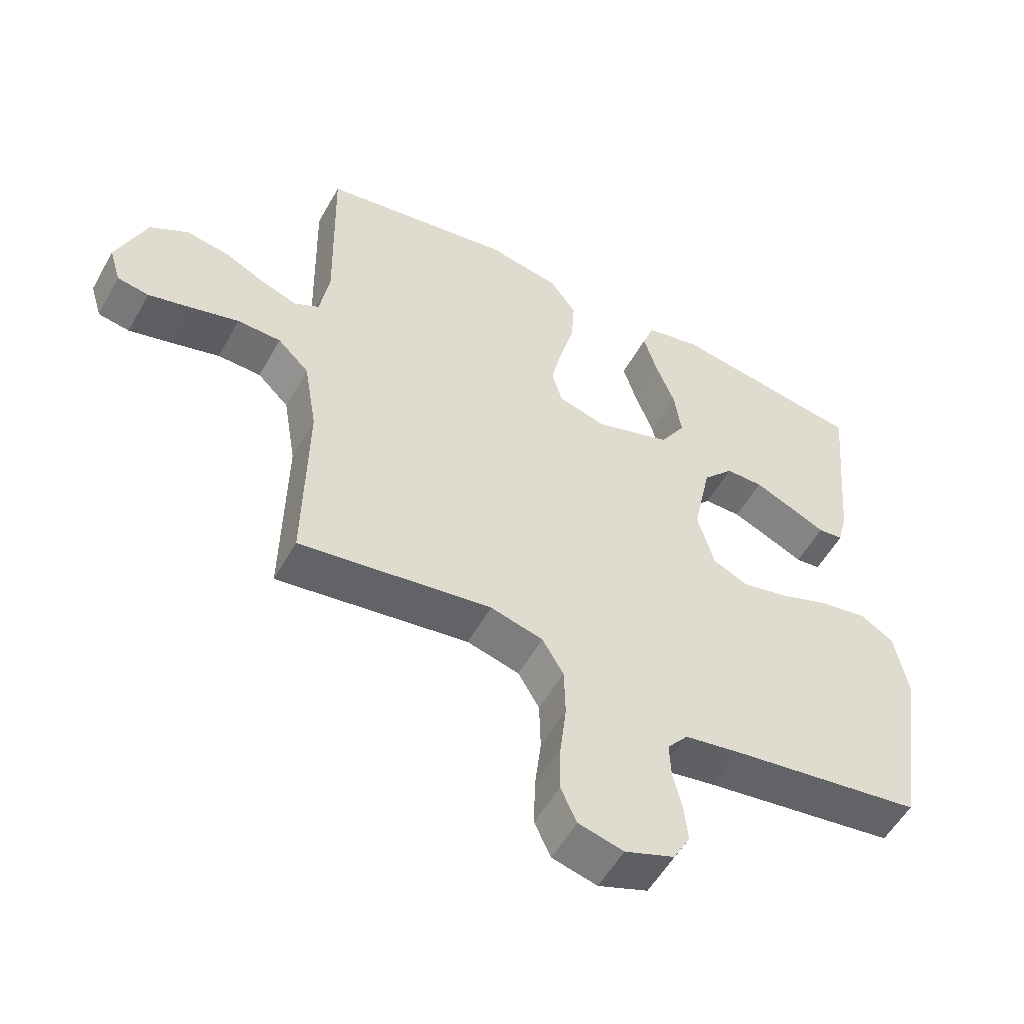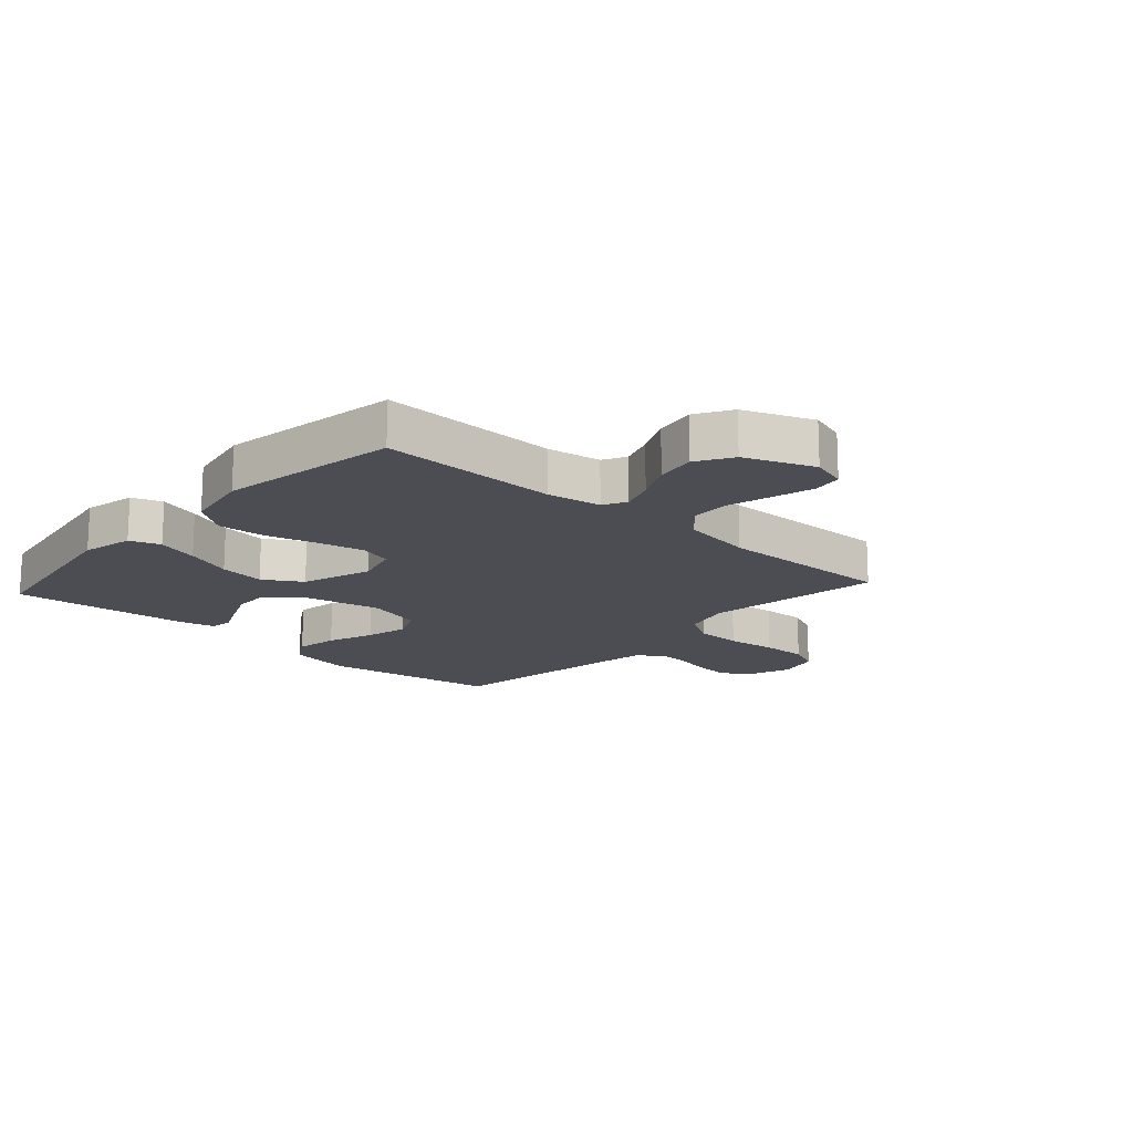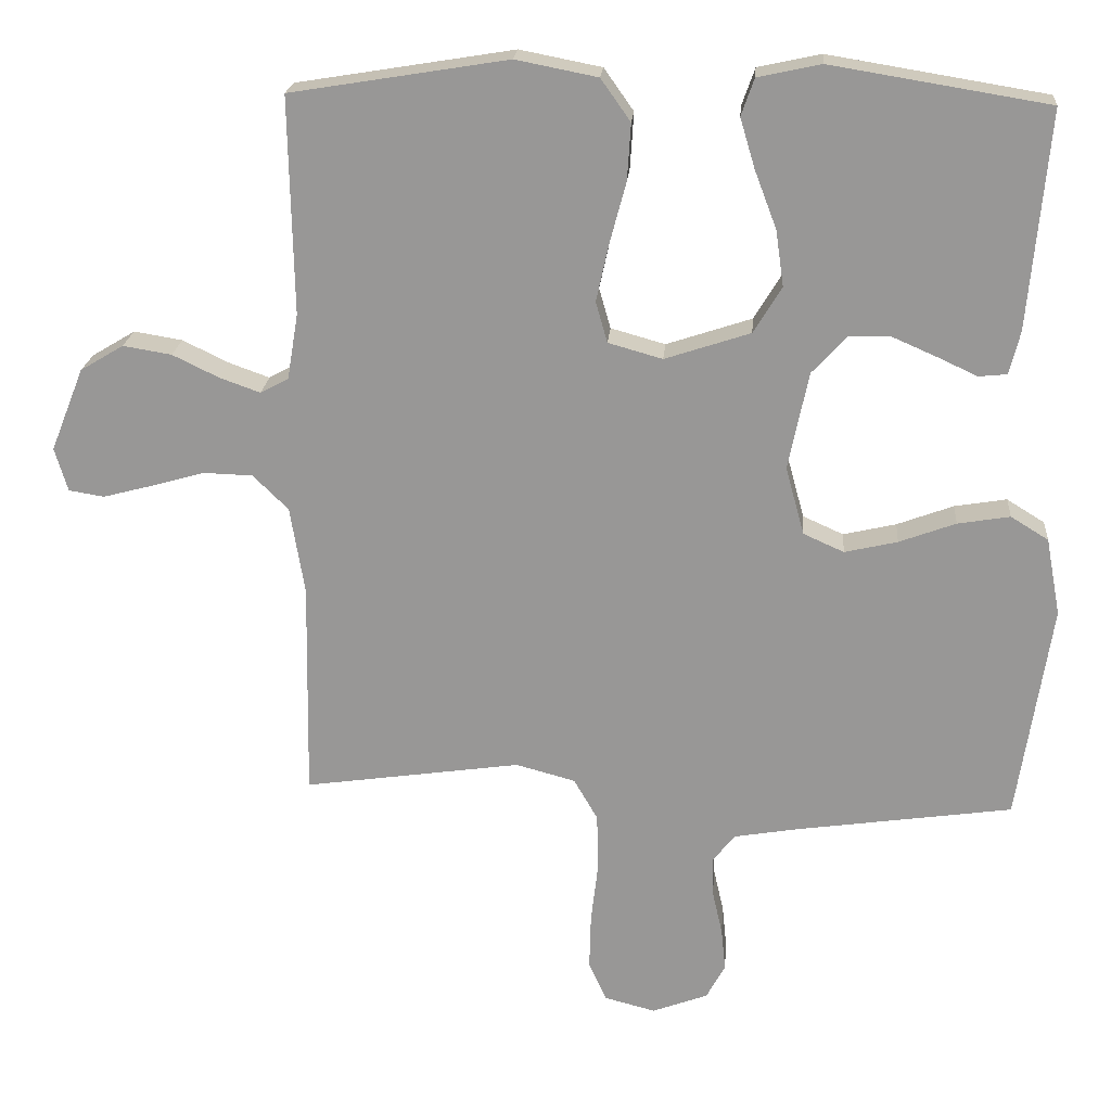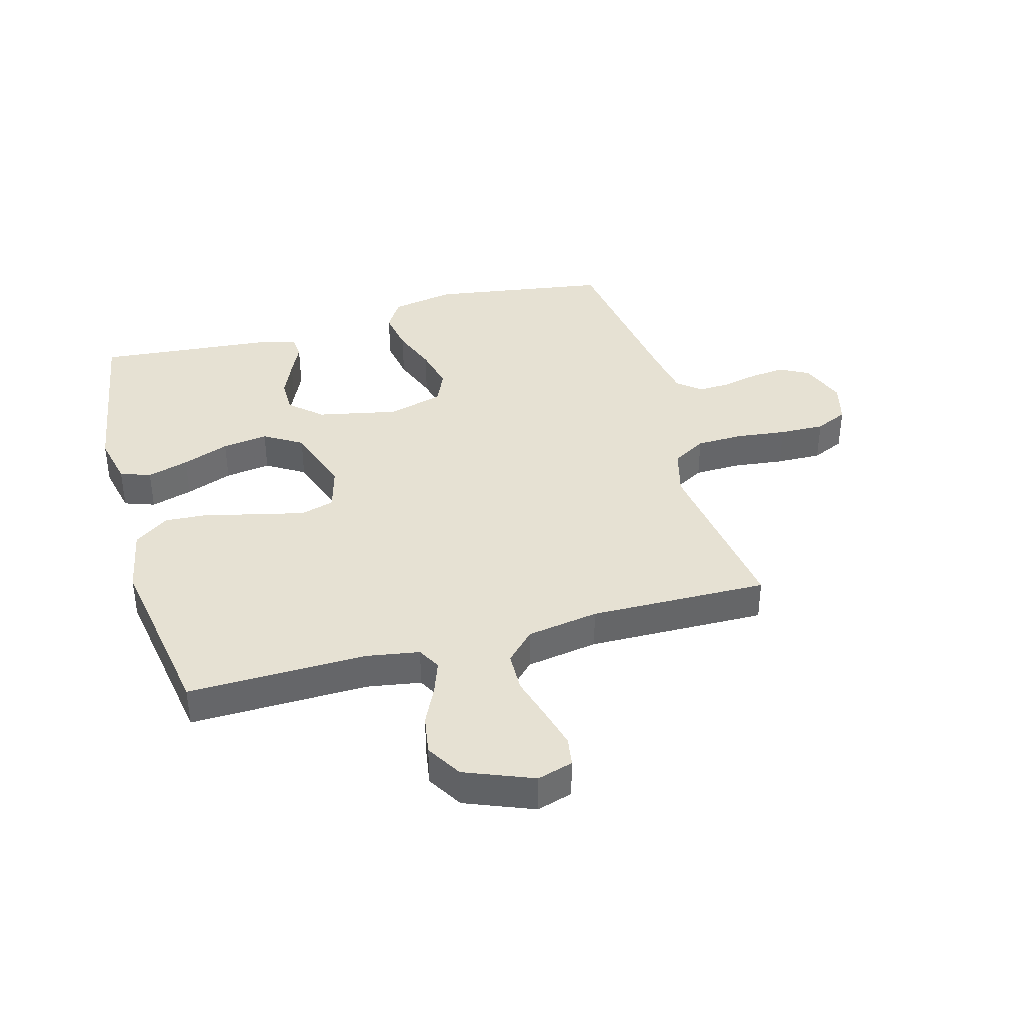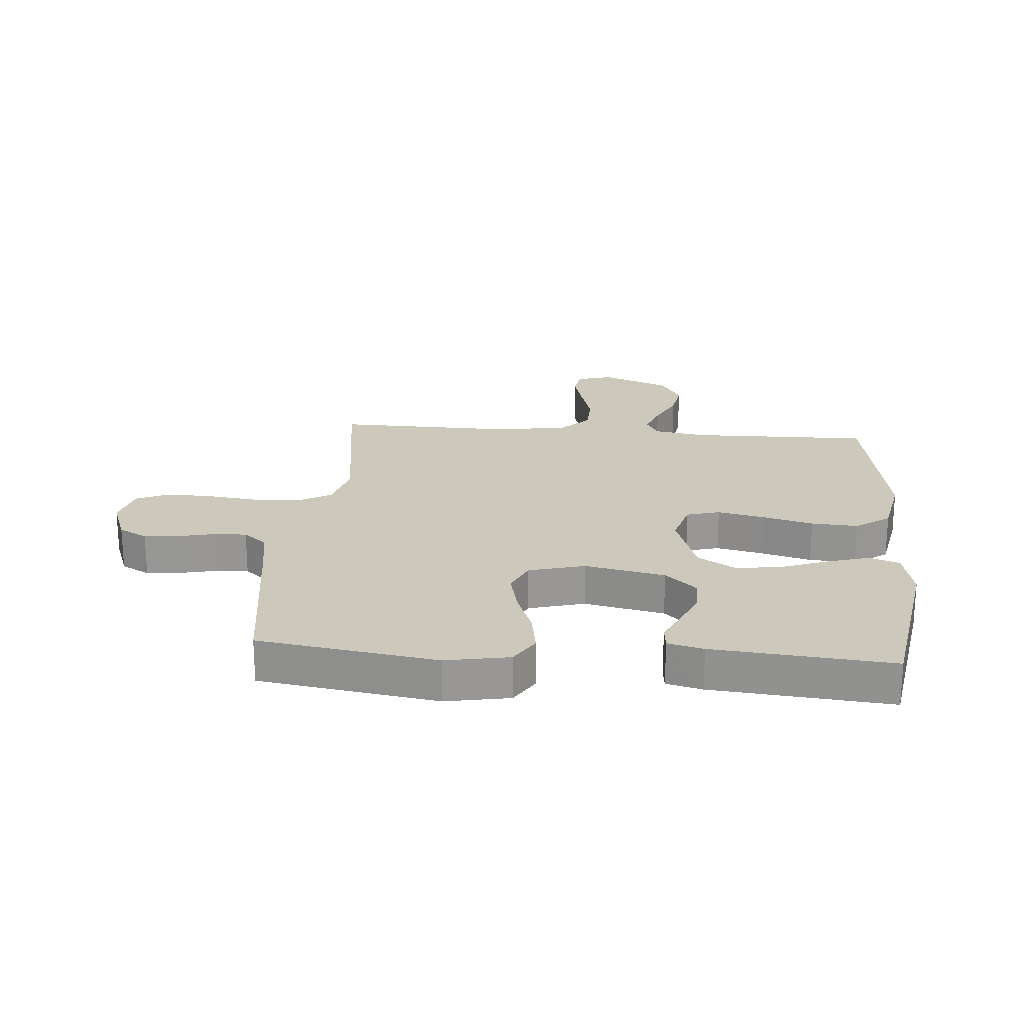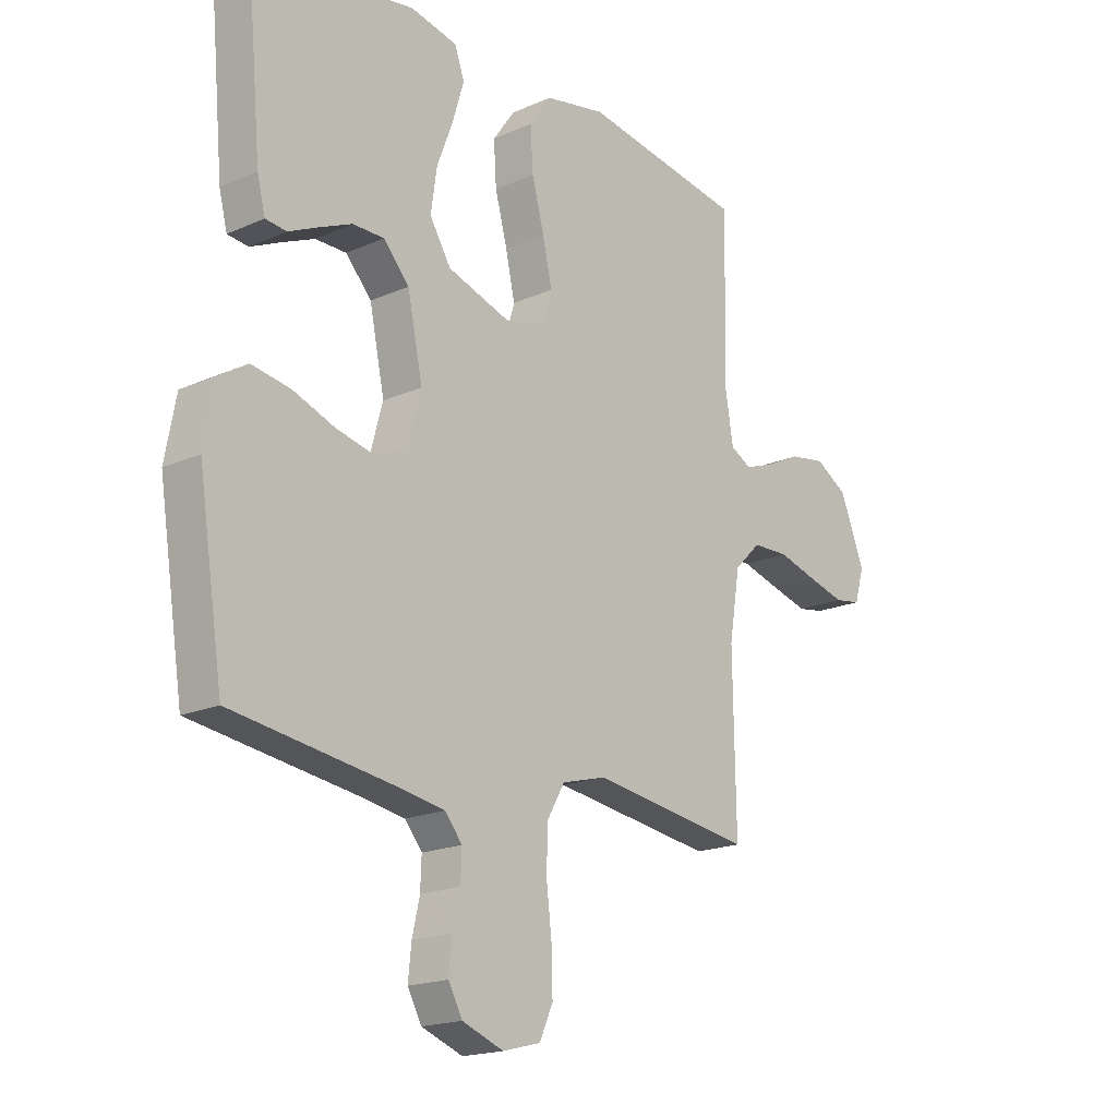
<metadata>
{"format":"obj","ext":"obj","renderer":"f3d","projection":"perspective","resolution":1024,"background":"white","views":[{"elev":-54.3,"azim":151.2,"up":"+Z"},{"elev":-16.3,"azim":47.9,"up":"+Y"},{"elev":20.9,"azim":-175.4,"up":"+Z"},{"elev":38.7,"azim":74.5,"up":"+Y"},{"elev":22.1,"azim":-85.3,"up":"+Y"},{"elev":-18.3,"azim":-49.3,"up":"+Z"}]}
</metadata>
<code>
v 0.5 0.07 0.5
v 0.494 0.07 0.2
v 0.509 0.07 0.11
v 0.548 0.07 0.089
v 0.604 0.07 0.109
v 0.668 0.07 0.14
v 0.735 0.07 0.151
v 0.795 0.07 0.115
v 0.841 0.07 0
v 0.823 0.07 -0.06
v 0.774 0.07 -0.068
v 0.706 0.07 -0.05
v 0.632 0.07 -0.029
v 0.564 0.07 -0.031
v 0.515 0.07 -0.079
v 0.495 0.07 -0.2
v 0.5 0.07 -0.5
v 0.2 0.07 -0.457
v 0.118 0.07 -0.479
v 0.085 0.07 -0.536
v 0.083 0.07 -0.614
v 0.093 0.07 -0.699
v 0.095 0.07 -0.775
v 0.07 0.07 -0.83
v 0 0.07 -0.848
v -0.077 0.07 -0.819
v -0.103 0.07 -0.771
v -0.097 0.07 -0.712
v -0.083 0.07 -0.651
v -0.081 0.07 -0.597
v -0.113 0.07 -0.558
v -0.2 0.07 -0.543
v -0.5 0.07 -0.5
v -0.546 0.07 -0.2
v -0.526 0.07 -0.093
v -0.474 0.07 -0.061
v -0.402 0.07 -0.073
v -0.324 0.07 -0.102
v -0.251 0.07 -0.119
v -0.195 0.07 -0.094
v -0.169 0.07 0
v -0.197 0.07 0.135
v -0.245 0.07 0.188
v -0.303 0.07 0.188
v -0.365 0.07 0.161
v -0.419 0.07 0.136
v -0.458 0.07 0.14
v -0.473 0.07 0.2
v -0.5 0.07 0.5
v -0.2 0.07 0.549
v -0.113 0.07 0.53
v -0.095 0.07 0.479
v -0.116 0.07 0.409
v -0.146 0.07 0.33
v -0.157 0.07 0.253
v -0.118 0.07 0.189
v 0 0.07 0.15
v 0.075 0.07 0.171
v 0.091 0.07 0.227
v 0.074 0.07 0.305
v 0.051 0.07 0.391
v 0.046 0.07 0.469
v 0.087 0.07 0.527
v 0.2 0.07 0.549
v 0.5 0 0.5
v 0.494 0 0.2
v 0.509 0 0.11
v 0.548 0 0.089
v 0.604 0 0.109
v 0.668 0 0.14
v 0.735 0 0.151
v 0.795 0 0.115
v 0.841 0 0
v 0.823 0 -0.06
v 0.774 0 -0.068
v 0.706 0 -0.05
v 0.632 0 -0.029
v 0.564 0 -0.031
v 0.515 0 -0.079
v 0.495 0 -0.2
v 0.5 0 -0.5
v 0.2 0 -0.457
v 0.118 0 -0.479
v 0.085 0 -0.536
v 0.083 0 -0.614
v 0.093 0 -0.699
v 0.095 0 -0.775
v 0.07 0 -0.83
v 0 0 -0.848
v -0.077 0 -0.819
v -0.103 0 -0.771
v -0.097 0 -0.712
v -0.083 0 -0.651
v -0.081 0 -0.597
v -0.113 0 -0.558
v -0.2 0 -0.543
v -0.5 0 -0.5
v -0.546 0 -0.2
v -0.526 0 -0.093
v -0.474 0 -0.061
v -0.402 0 -0.073
v -0.324 0 -0.102
v -0.251 0 -0.119
v -0.195 0 -0.094
v -0.169 0 0
v -0.197 0 0.135
v -0.245 0 0.188
v -0.303 0 0.188
v -0.365 0 0.161
v -0.419 0 0.136
v -0.458 0 0.14
v -0.473 0 0.2
v -0.5 0 0.5
v -0.2 0 0.549
v -0.113 0 0.53
v -0.095 0 0.479
v -0.116 0 0.409
v -0.146 0 0.33
v -0.157 0 0.253
v -0.118 0 0.189
v 0 0 0.15
v 0.075 0 0.171
v 0.091 0 0.227
v 0.074 0 0.305
v 0.051 0 0.391
v 0.046 0 0.469
v 0.087 0 0.527
v 0.2 0 0.549
f 63 64 1 2
f 60 61 62 63
f 59 60 63 2
f 58 59 2 3
f 57 58 3 4
f 51 52 53 54
f 49 50 51 54
f 49 54 55
f 48 49 55 56
f 45 46 47 48
f 44 45 48
f 43 44 48 56
f 35 36 37 38
f 35 38 39
f 32 33 34 35
f 31 32 35 39
f 30 31 39 40
f 26 27 28 29
f 26 29 30
f 25 26 30
f 21 22 23 24
f 20 21 24 25
f 16 17 18
f 15 16 18 19
f 10 11 12 13
f 8 9 10 13
f 8 13 14
f 5 6 7 8
f 4 5 8 14
f 57 4 14 15
f 42 43 56 57
f 41 42 57 15
f 20 25 30 40
f 19 20 40 41
f 15 19 41
f 66 65 128 127
f 127 126 125 124
f 66 127 124 123
f 67 66 123 122
f 68 67 122 121
f 118 117 116 115
f 118 115 114 113
f 119 118 113
f 120 119 113 112
f 112 111 110 109
f 112 109 108
f 120 112 108 107
f 102 101 100 99
f 103 102 99
f 99 98 97 96
f 103 99 96 95
f 104 103 95 94
f 93 92 91 90
f 94 93 90
f 94 90 89
f 88 87 86 85
f 89 88 85 84
f 82 81 80
f 83 82 80 79
f 77 76 75 74
f 77 74 73 72
f 78 77 72
f 72 71 70 69
f 78 72 69 68
f 79 78 68 121
f 121 120 107 106
f 79 121 106 105
f 104 94 89 84
f 105 104 84 83
f 105 83 79
f 1 65 66 2
f 2 66 67 3
f 3 67 68 4
f 4 68 69 5
f 5 69 70 6
f 6 70 71 7
f 7 71 72 8
f 8 72 73 9
f 9 73 74 10
f 10 74 75 11
f 11 75 76 12
f 12 76 77 13
f 13 77 78 14
f 14 78 79 15
f 15 79 80 16
f 16 80 81 17
f 17 81 82 18
f 18 82 83 19
f 19 83 84 20
f 20 84 85 21
f 21 85 86 22
f 22 86 87 23
f 23 87 88 24
f 24 88 89 25
f 25 89 90 26
f 26 90 91 27
f 27 91 92 28
f 28 92 93 29
f 29 93 94 30
f 30 94 95 31
f 31 95 96 32
f 32 96 97 33
f 33 97 98 34
f 34 98 99 35
f 35 99 100 36
f 36 100 101 37
f 37 101 102 38
f 38 102 103 39
f 39 103 104 40
f 40 104 105 41
f 41 105 106 42
f 42 106 107 43
f 43 107 108 44
f 44 108 109 45
f 45 109 110 46
f 46 110 111 47
f 47 111 112 48
f 48 112 113 49
f 49 113 114 50
f 50 114 115 51
f 51 115 116 52
f 52 116 117 53
f 53 117 118 54
f 54 118 119 55
f 55 119 120 56
f 56 120 121 57
f 57 121 122 58
f 58 122 123 59
f 59 123 124 60
f 60 124 125 61
f 61 125 126 62
f 62 126 127 63
f 63 127 128 64
f 64 128 65 1

</code>
